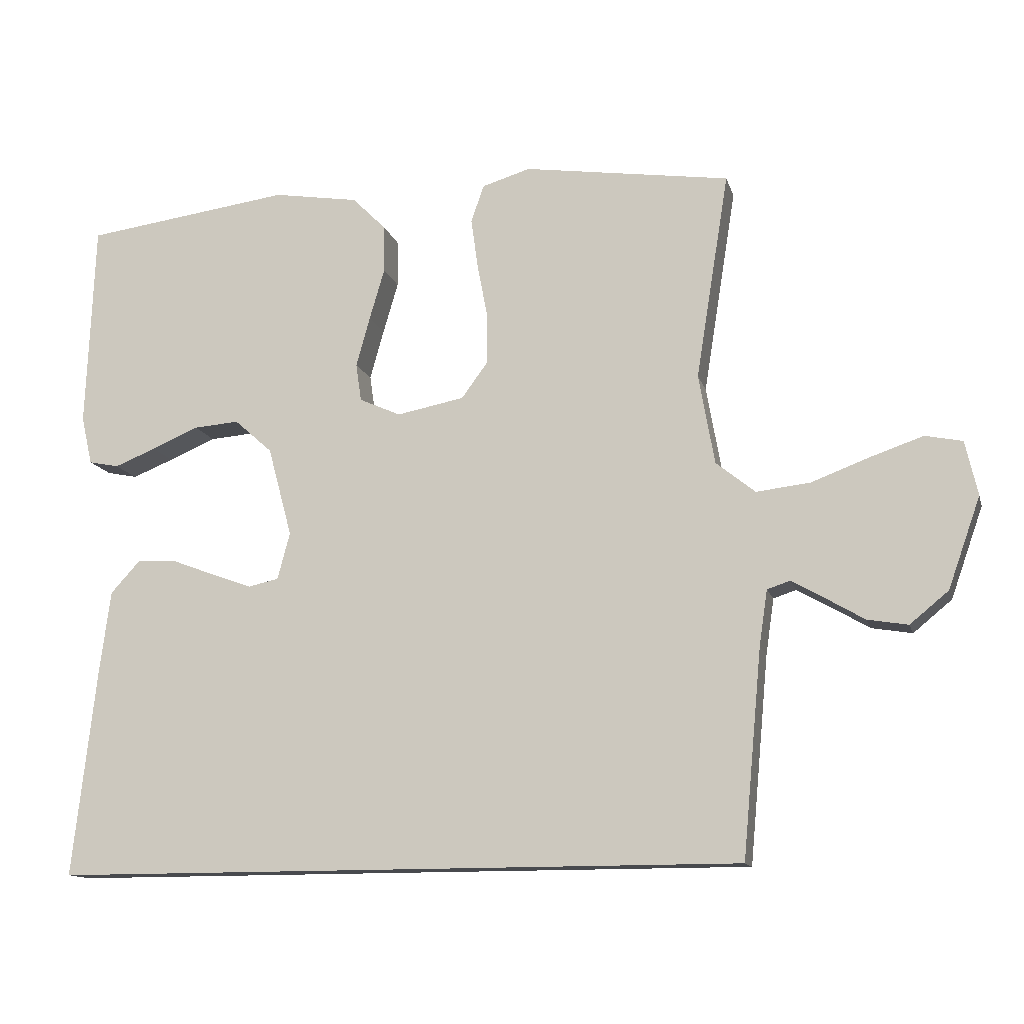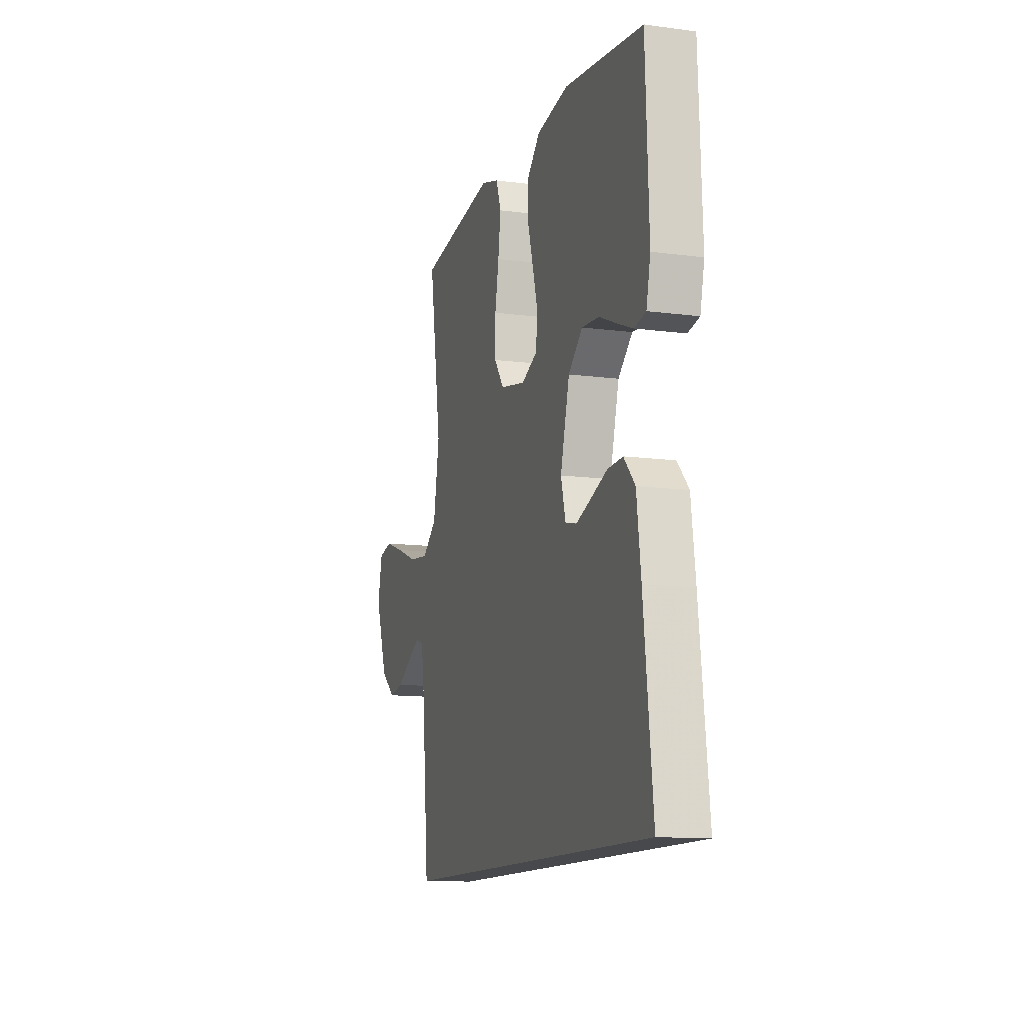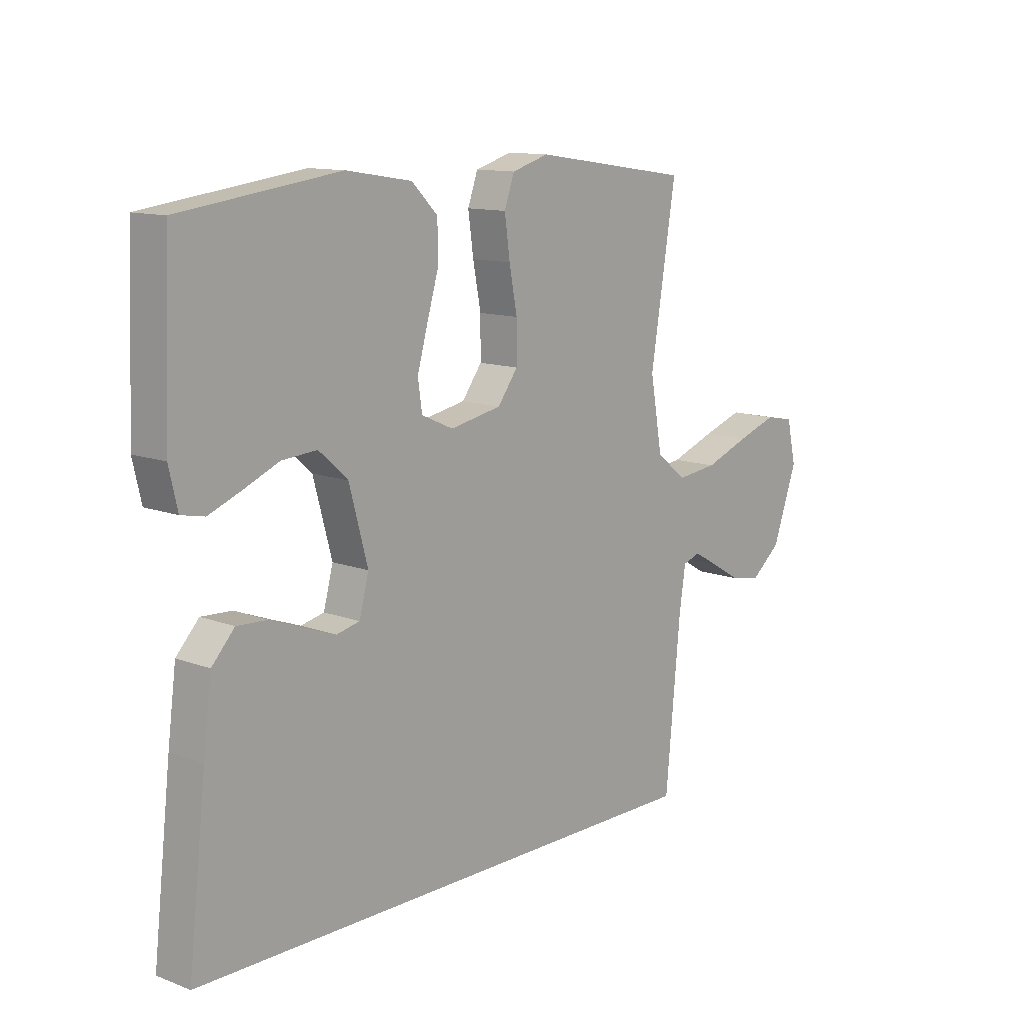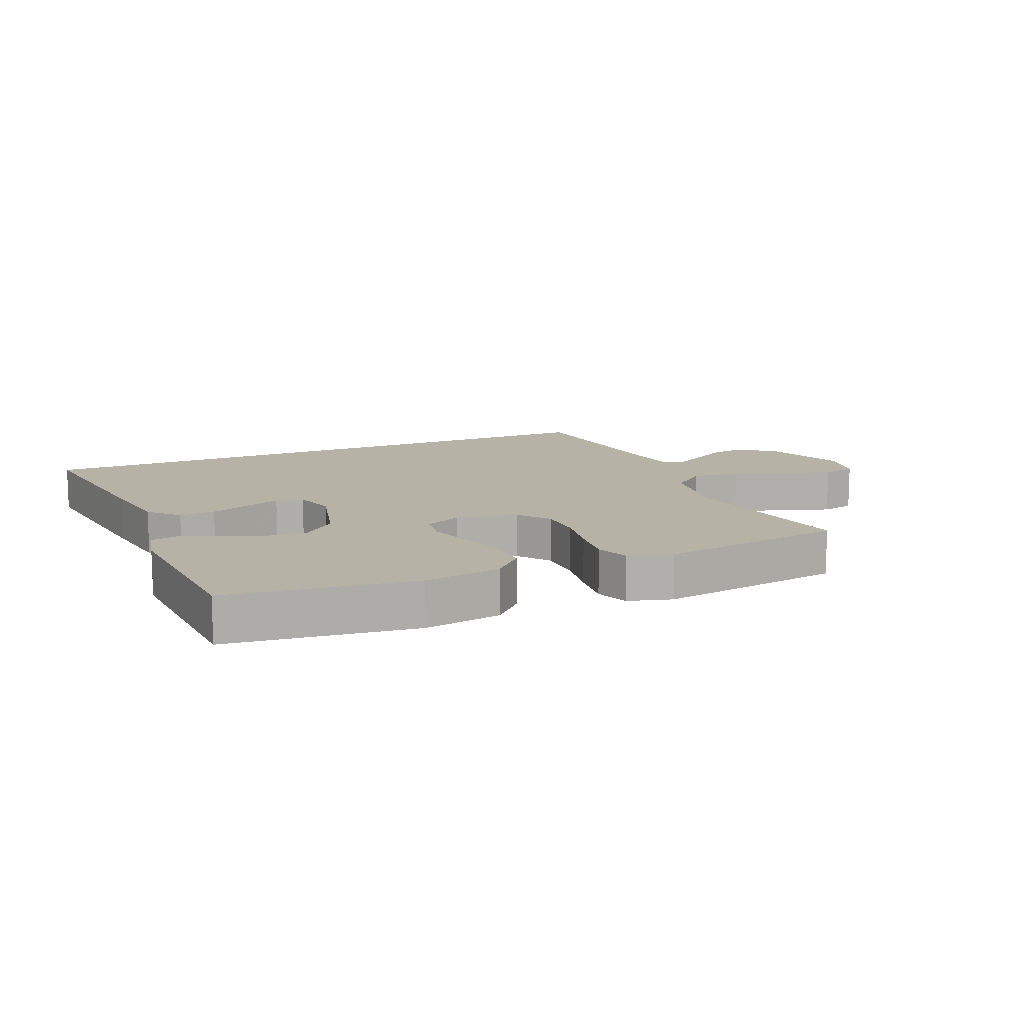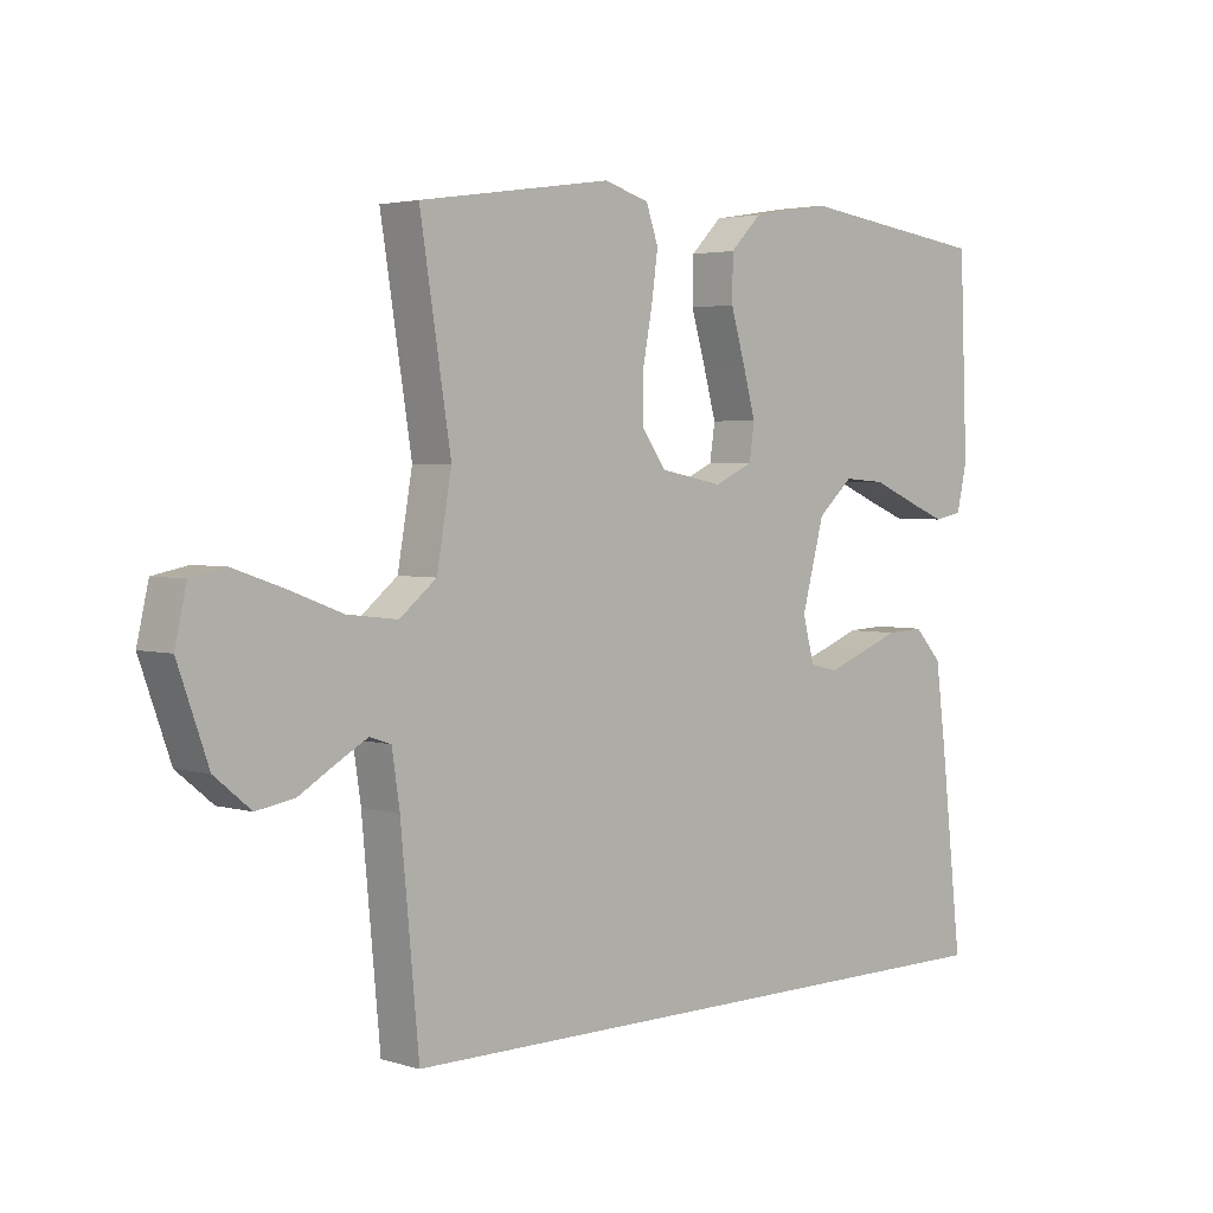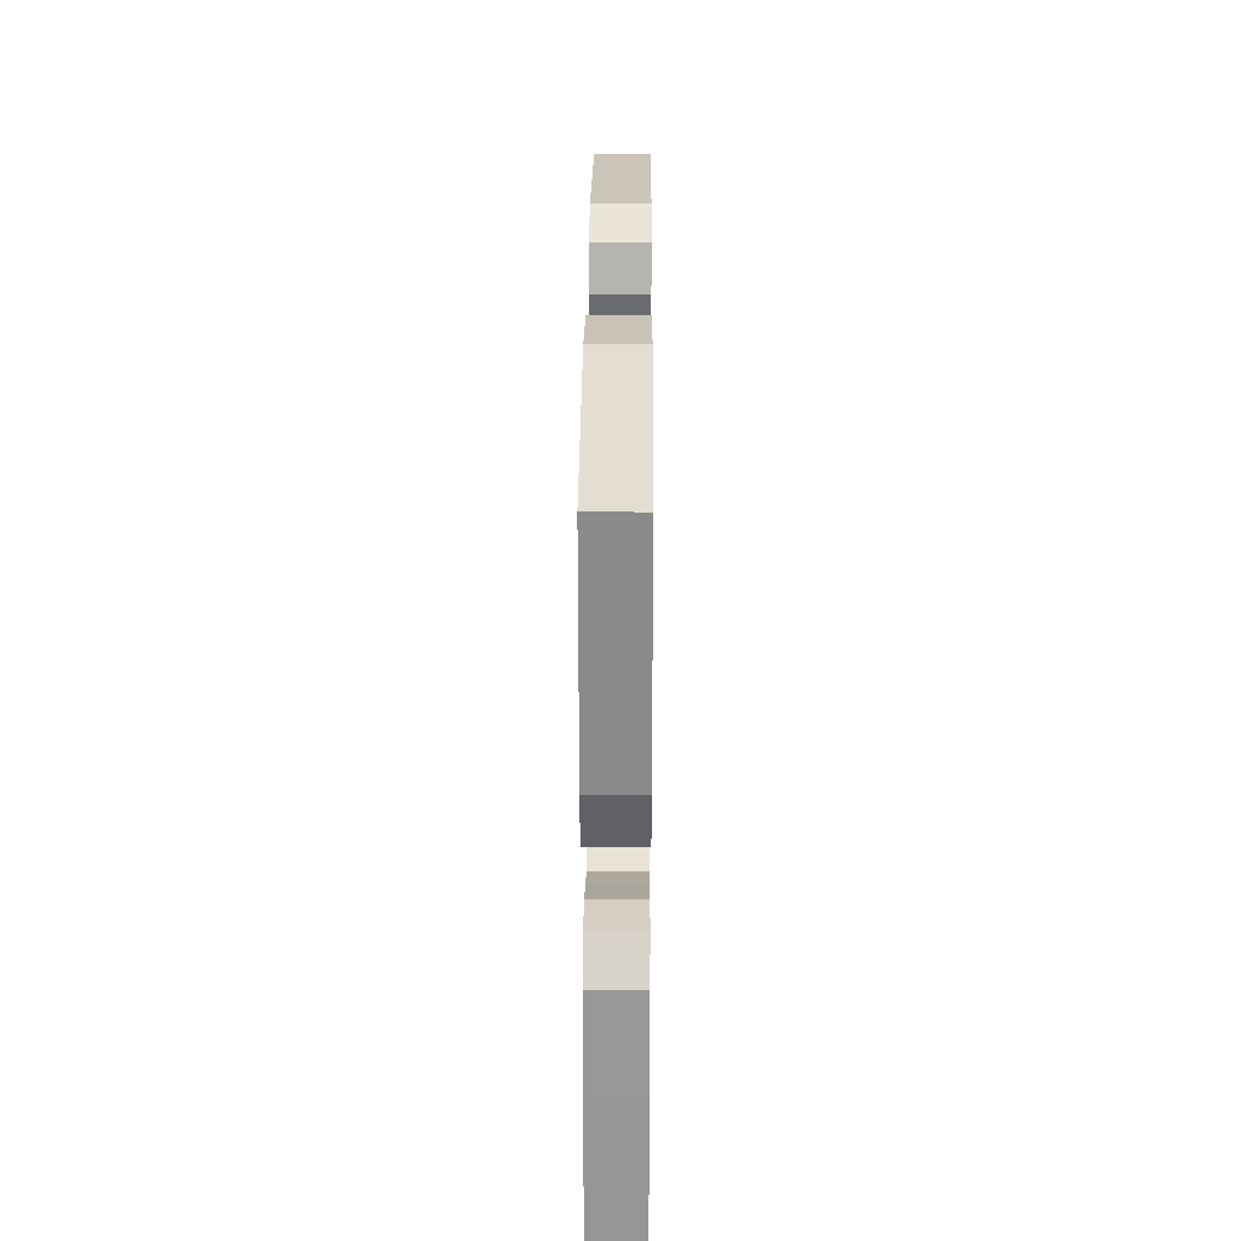
<metadata>
{"format":"obj","ext":"obj","renderer":"f3d","projection":"perspective","resolution":1024,"background":"white","views":[{"elev":-13.0,"azim":14.1,"up":"+Z"},{"elev":-12.3,"azim":-107.2,"up":"+Z"},{"elev":12.2,"azim":-48.4,"up":"+Z"},{"elev":12.2,"azim":-24.0,"up":"+Y"},{"elev":3.2,"azim":135.4,"up":"+Z"},{"elev":28.7,"azim":-89.6,"up":"+Z"}]}
</metadata>
<code>
v 0.504 0.07 -0.5
v -0.502 0.07 -0.5
v -0.468 0.07 -0.2
v -0.452 0.07 -0.077
v -0.409 0.07 -0.03
v -0.351 0.07 -0.033
v -0.288 0.07 -0.057
v -0.23 0.07 -0.078
v -0.186 0.07 -0.068
v -0.168 0.07 0
v -0.203 0.07 0.13
v -0.258 0.07 0.179
v -0.324 0.07 0.174
v -0.392 0.07 0.145
v -0.452 0.07 0.121
v -0.496 0.07 0.13
v -0.512 0.07 0.2
v -0.5 0.07 0.5
v -0.2 0.07 0.54
v -0.076 0.07 0.52
v -0.027 0.07 0.471
v -0.026 0.07 0.402
v -0.048 0.07 0.327
v -0.068 0.07 0.255
v -0.06 0.07 0.2
v 0 0.07 0.173
v 0.098 0.07 0.192
v 0.136 0.07 0.244
v 0.136 0.07 0.317
v 0.121 0.07 0.396
v 0.111 0.07 0.469
v 0.13 0.07 0.523
v 0.2 0.07 0.544
v 0.5 0.07 0.5
v 0.452 0.07 0.2
v 0.475 0.07 0.069
v 0.532 0.07 0.023
v 0.61 0.07 0.032
v 0.695 0.07 0.064
v 0.771 0.07 0.09
v 0.825 0.07 0.079
v 0.843 0.07 0
v 0.796 0.07 -0.132
v 0.74 0.07 -0.178
v 0.681 0.07 -0.168
v 0.625 0.07 -0.135
v 0.577 0.07 -0.108
v 0.544 0.07 -0.119
v 0.532 0.07 -0.2
v 0.504 0 -0.5
v -0.502 0 -0.5
v -0.468 0 -0.2
v -0.452 0 -0.077
v -0.409 0 -0.03
v -0.351 0 -0.033
v -0.288 0 -0.057
v -0.23 0 -0.078
v -0.186 0 -0.068
v -0.168 0 0
v -0.203 0 0.13
v -0.258 0 0.179
v -0.324 0 0.174
v -0.392 0 0.145
v -0.452 0 0.121
v -0.496 0 0.13
v -0.512 0 0.2
v -0.5 0 0.5
v -0.2 0 0.54
v -0.076 0 0.52
v -0.027 0 0.471
v -0.026 0 0.402
v -0.048 0 0.327
v -0.068 0 0.255
v -0.06 0 0.2
v 0 0 0.173
v 0.098 0 0.192
v 0.136 0 0.244
v 0.136 0 0.317
v 0.121 0 0.396
v 0.111 0 0.469
v 0.13 0 0.523
v 0.2 0 0.544
v 0.5 0 0.5
v 0.452 0 0.2
v 0.475 0 0.069
v 0.532 0 0.023
v 0.61 0 0.032
v 0.695 0 0.064
v 0.771 0 0.09
v 0.825 0 0.079
v 0.843 0 0
v 0.796 0 -0.132
v 0.74 0 -0.178
v 0.681 0 -0.168
v 0.625 0 -0.135
v 0.577 0 -0.108
v 0.544 0 -0.119
v 0.532 0 -0.2
f 44 45 46
f 43 44 46
f 42 43 46
f 41 42 46
f 40 41 46
f 39 40 46
f 38 39 46
f 37 38 46 47
f 36 37 47 48
f 33 34 35
f 32 33 35
f 31 32 35
f 30 31 35
f 29 30 35
f 28 29 35 36
f 36 48 49
f 28 36 49
f 27 28 49
f 21 22 23
f 20 21 23
f 19 20 23
f 18 19 23
f 17 18 23
f 16 17 23
f 15 16 23
f 14 15 23
f 13 14 23
f 12 13 23 24
f 11 12 24 25
f 5 6 7
f 4 5 7
f 3 4 7
f 2 3 7
f 1 2 7
f 1 7 8
f 26 27 49 1
f 25 26 1
f 11 25 1
f 10 11 1
f 1 8 9
f 1 9 10
f 95 94 93
f 95 93 92
f 95 92 91
f 95 91 90
f 95 90 89
f 95 89 88
f 95 88 87
f 96 95 87 86
f 97 96 86 85
f 84 83 82
f 84 82 81
f 84 81 80
f 84 80 79
f 84 79 78
f 85 84 78 77
f 98 97 85
f 98 85 77
f 98 77 76
f 72 71 70
f 72 70 69
f 72 69 68
f 72 68 67
f 72 67 66
f 72 66 65
f 72 65 64
f 72 64 63
f 72 63 62
f 73 72 62 61
f 74 73 61 60
f 56 55 54
f 56 54 53
f 56 53 52
f 56 52 51
f 56 51 50
f 57 56 50
f 50 98 76 75
f 50 75 74
f 50 74 60
f 50 60 59
f 58 57 50
f 59 58 50
f 1 50 51 2
f 2 51 52 3
f 3 52 53 4
f 4 53 54 5
f 5 54 55 6
f 6 55 56 7
f 7 56 57 8
f 8 57 58 9
f 9 58 59 10
f 10 59 60 11
f 11 60 61 12
f 12 61 62 13
f 13 62 63 14
f 14 63 64 15
f 15 64 65 16
f 16 65 66 17
f 17 66 67 18
f 18 67 68 19
f 19 68 69 20
f 20 69 70 21
f 21 70 71 22
f 22 71 72 23
f 23 72 73 24
f 24 73 74 25
f 25 74 75 26
f 26 75 76 27
f 27 76 77 28
f 28 77 78 29
f 29 78 79 30
f 30 79 80 31
f 31 80 81 32
f 32 81 82 33
f 33 82 83 34
f 34 83 84 35
f 35 84 85 36
f 36 85 86 37
f 37 86 87 38
f 38 87 88 39
f 39 88 89 40
f 40 89 90 41
f 41 90 91 42
f 42 91 92 43
f 43 92 93 44
f 44 93 94 45
f 45 94 95 46
f 46 95 96 47
f 47 96 97 48
f 48 97 98 49
f 49 98 50 1

</code>
